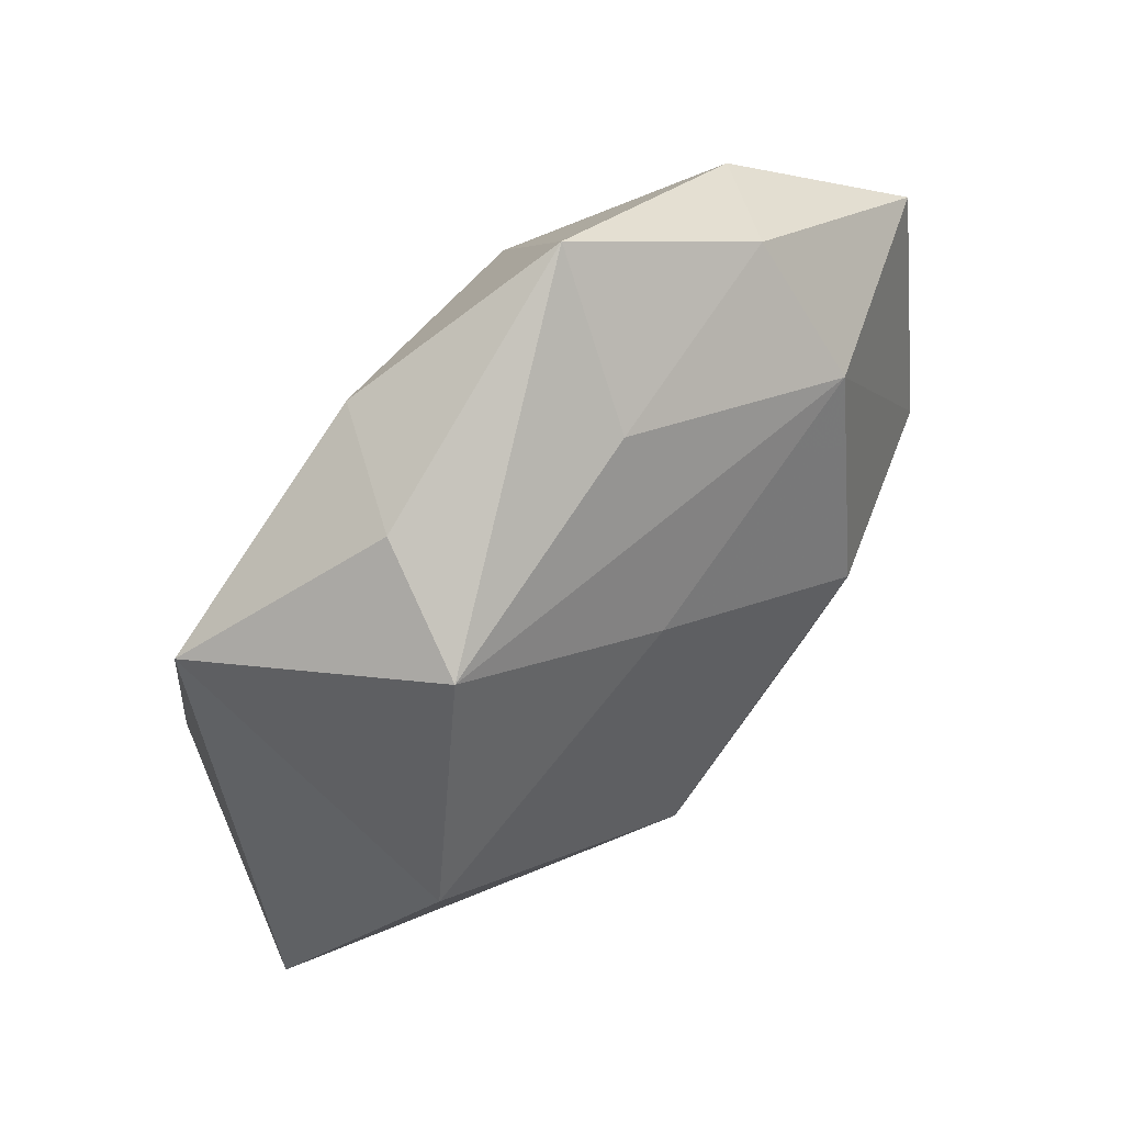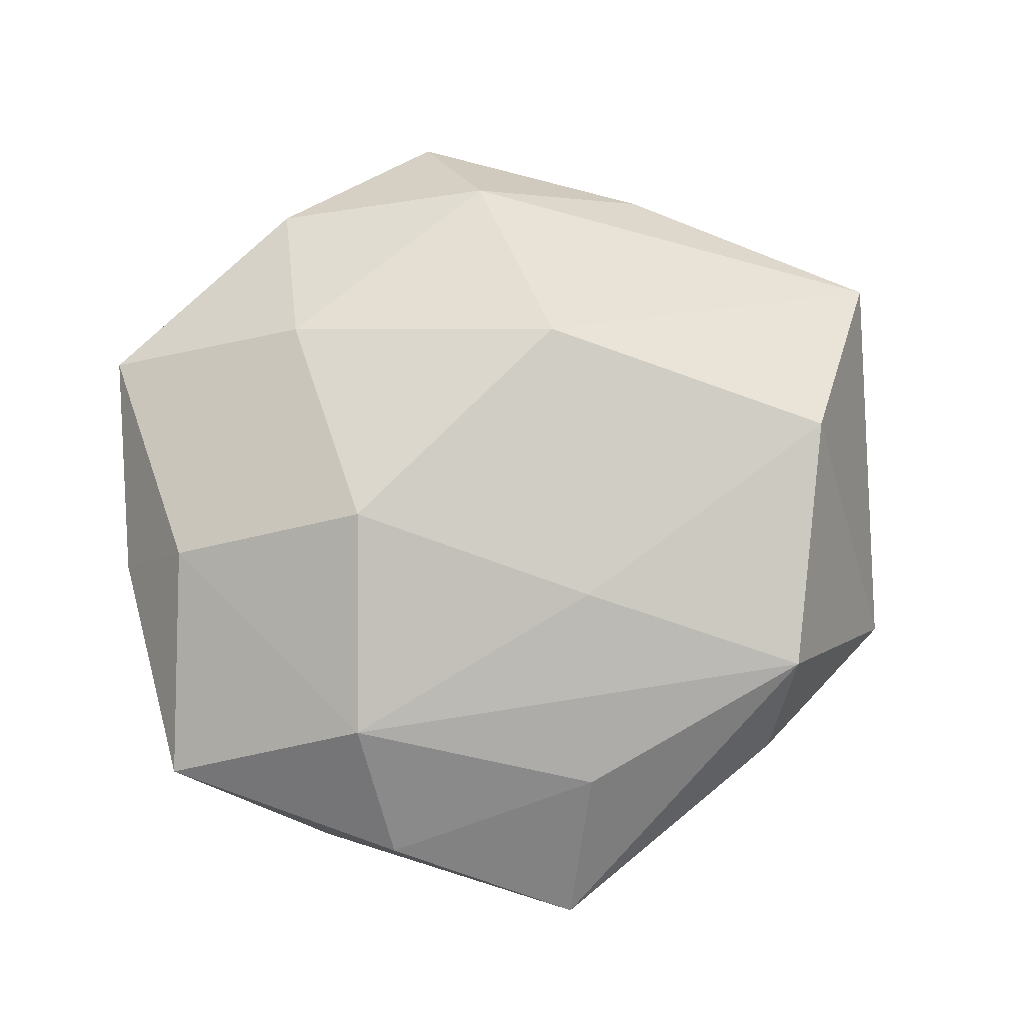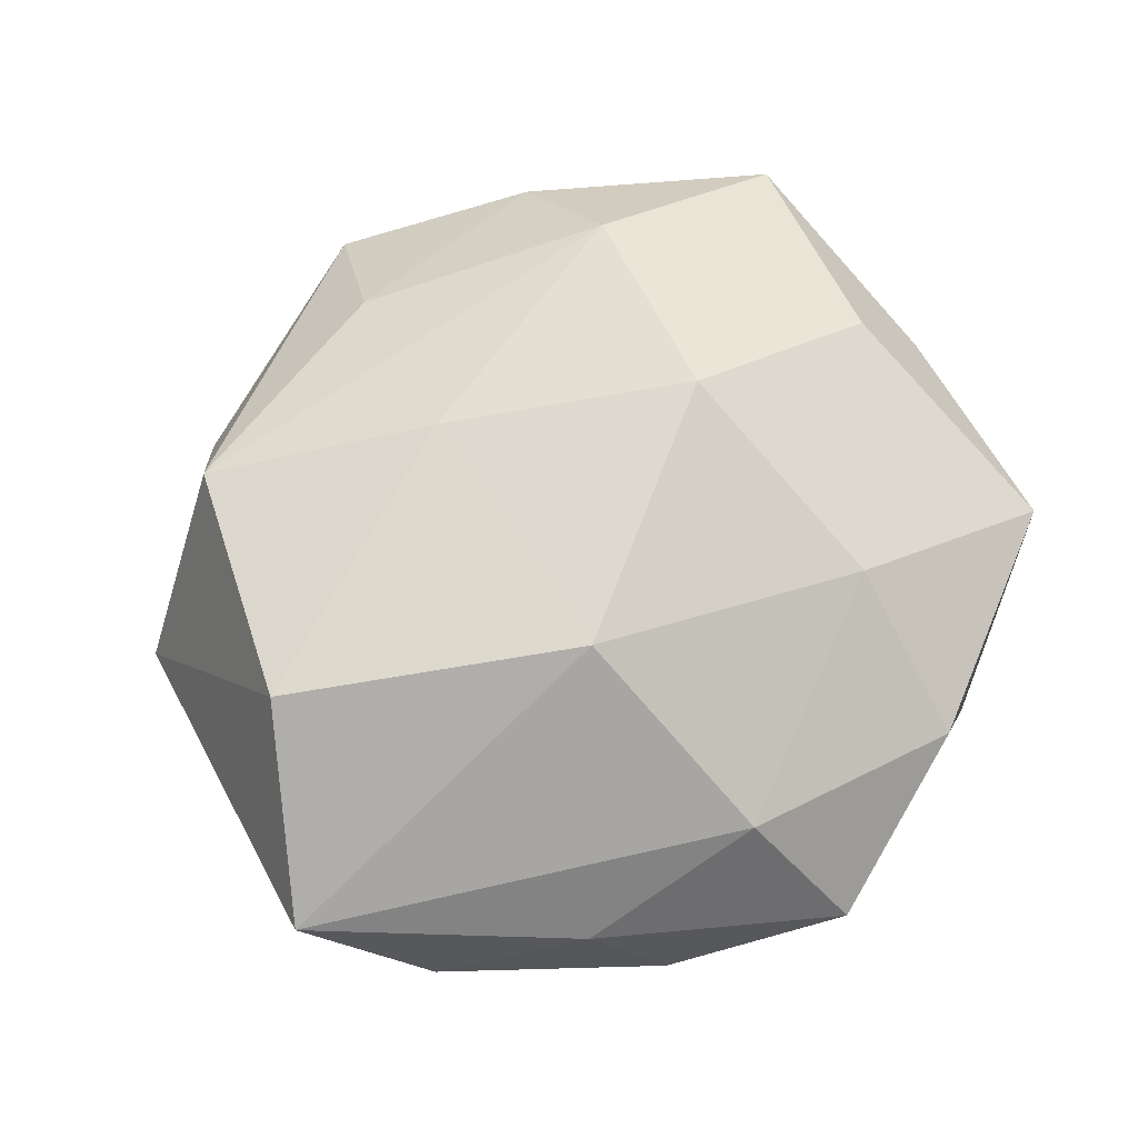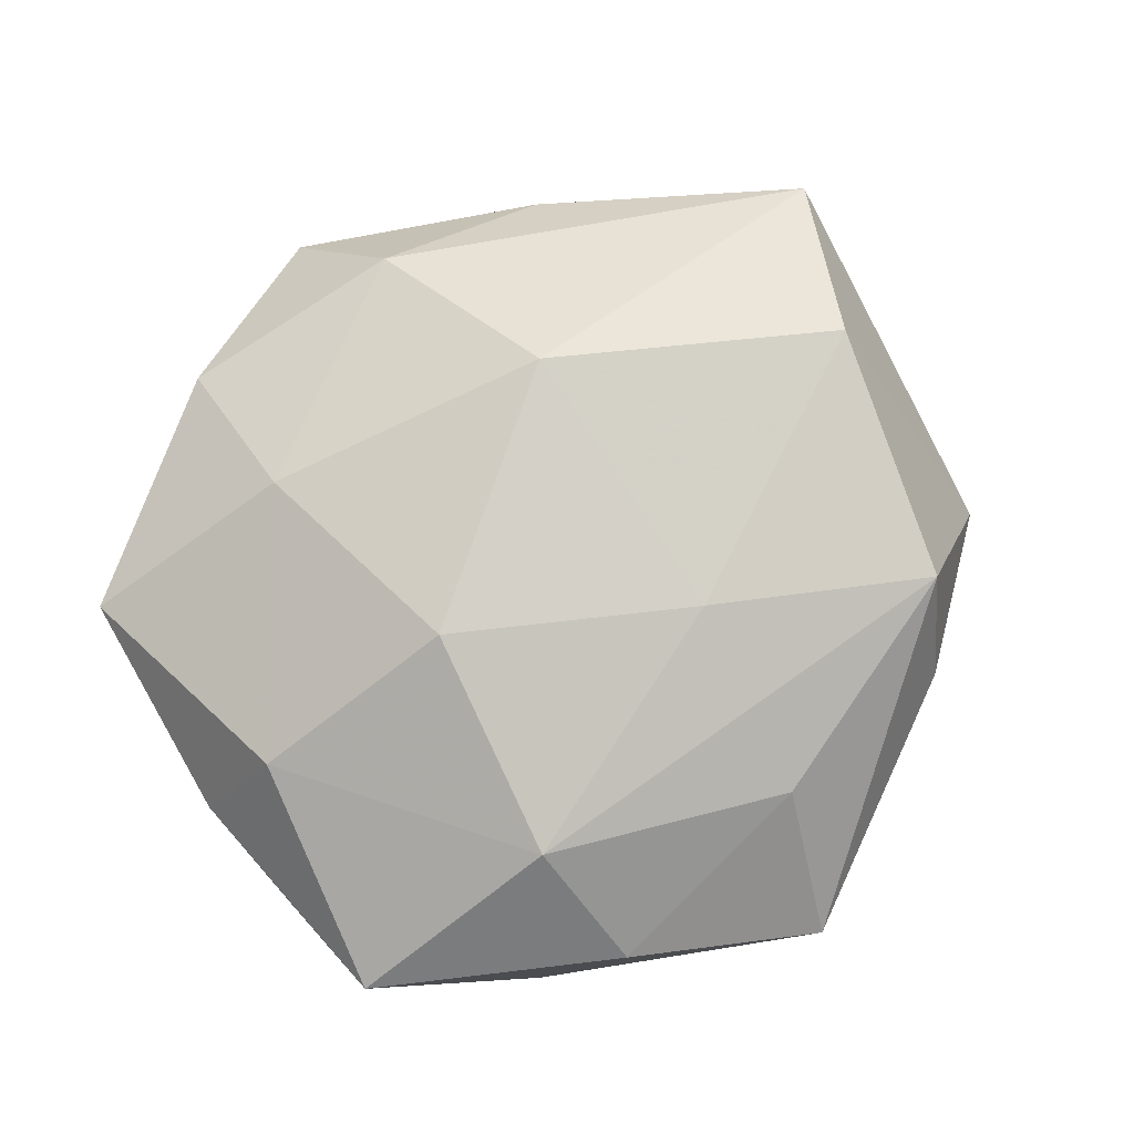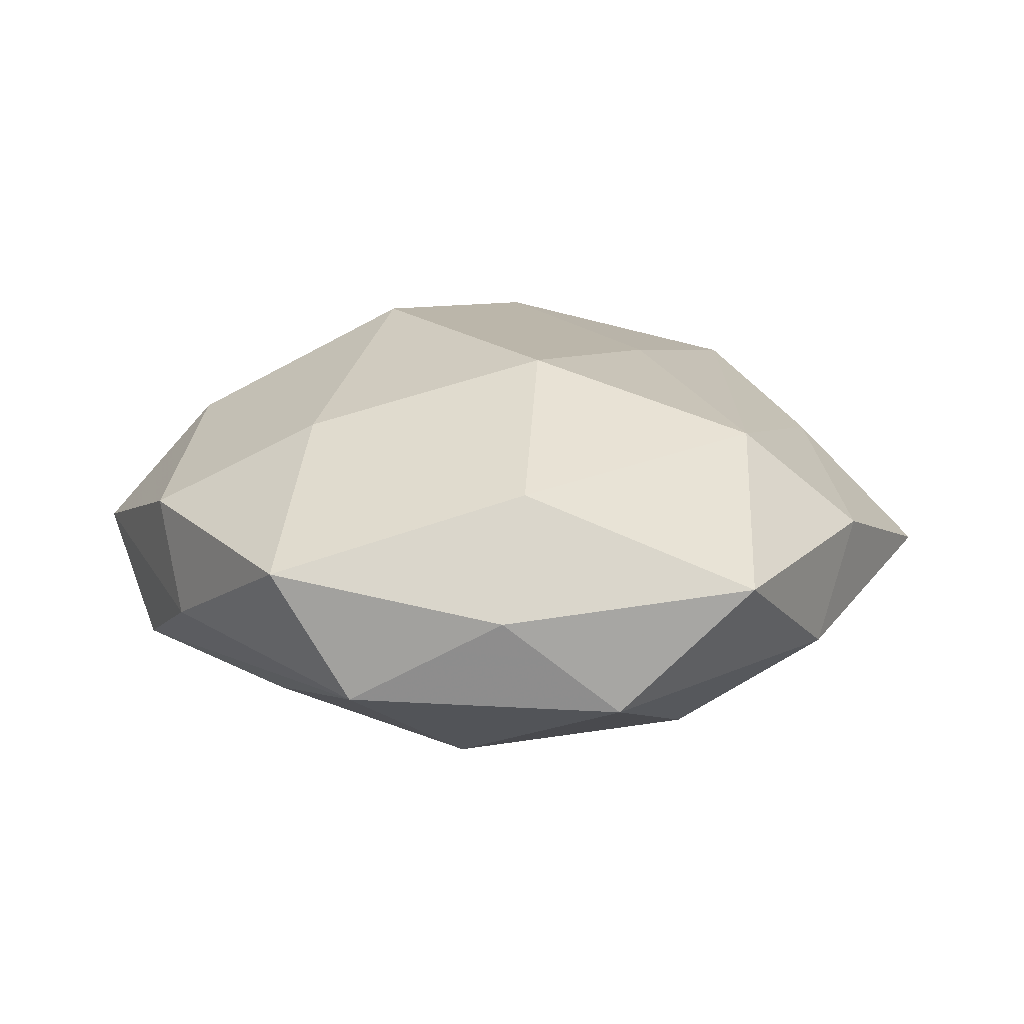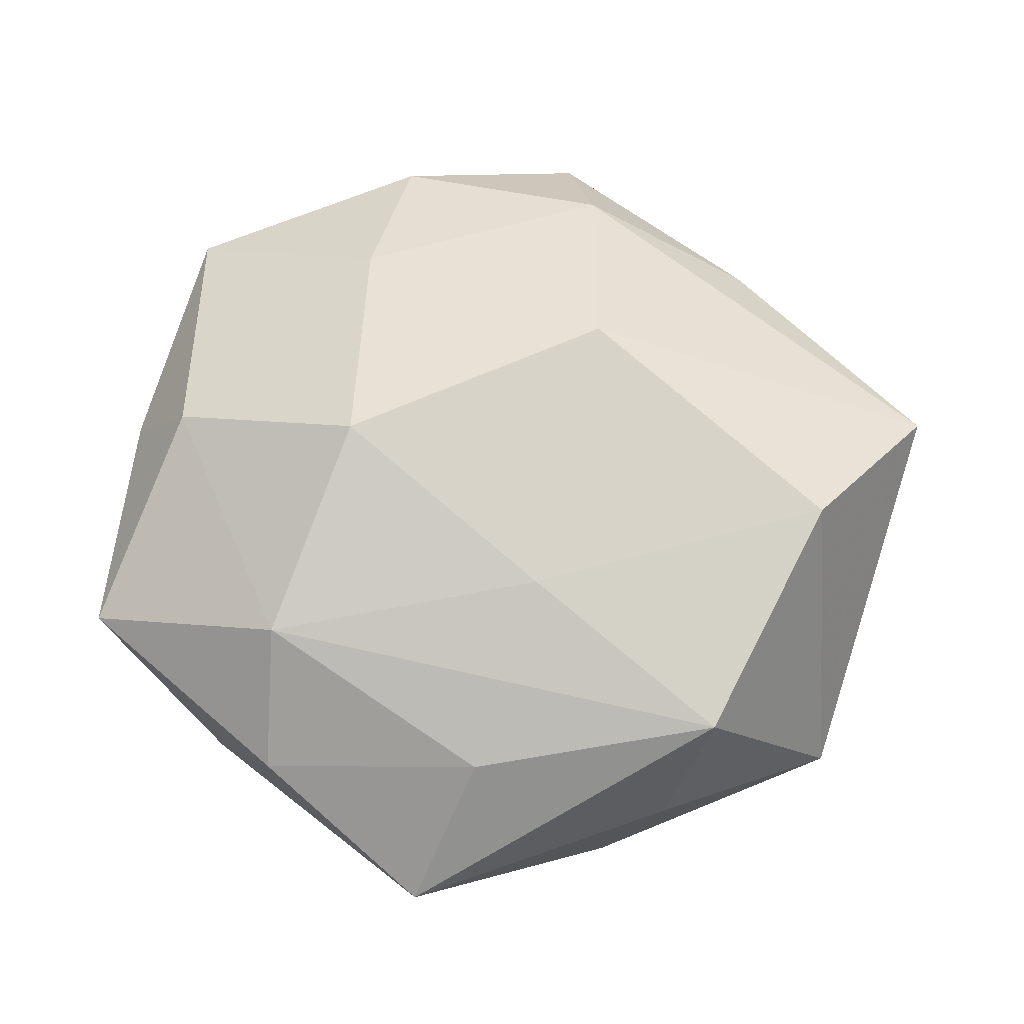
<metadata>
{"format":"obj","ext":"obj","renderer":"f3d","projection":"perspective","resolution":1024,"background":"white","views":[{"elev":58.5,"azim":-45.6,"up":"+Y"},{"elev":76.0,"azim":168.6,"up":"+Z"},{"elev":71.3,"azim":-35.8,"up":"+Z"},{"elev":75.4,"azim":142.3,"up":"+Z"},{"elev":16.7,"azim":88.8,"up":"+Z"},{"elev":67.1,"azim":-169.8,"up":"+Z"}]}
</metadata>
<code>
v -0.03128 0.03056 0.01522
v -0.01897 -0.04279 -0.00707
v -0.007311 0.01801 0.02069
v 0.04837 0.0121 -0.008377
v -0.04008 0.002538 0.02052
v 0.02194 0.04216 0.005779
v -0.01397 -0.006657 -0.02274
v -0.02021 0.04074 -0.01078
v 0.02602 -0.0276 -0.01362
v 0.008812 -0.02202 -0.02266
v -0.02717 0.03802 0.002062
v 0.04115 0.001616 0.01491
v 0.02985 0.02055 -0.01678
v -0.0423 -0.005671 -0.01769
v -0.009407 -0.0144 0.02591
v 0.03435 -0.005587 -0.01853
v 0.02165 -0.02323 0.0182
v -0.01997 0.01915 -0.01975
v 0.02333 0.02855 0.01726
v 0.01823 0.003739 0.02517
v 0.04919 -0.001042 0.002397
v 0.02677 -0.03923 -0.003643
v 0.04549 -0.02679 0.007203
v 0.04729 0.02696 0.005622
v 0.03036 0.03705 -0.006446
v -0.0257 -0.03664 0.004067
v -0.005024 -0.03872 0.01398
v 0.04675 -0.01821 -0.007234
v 0.005303 -0.04585 -0.01358
v 0.006537 0.03544 -0.01597
v -0.05178 -0.01735 0.007363
v 0.009996 0.009539 -0.02546
v -0.04641 0.02426 -0.0094
v -8.241e-05 -0.05105 0.000694
v -0.04108 -0.02783 -0.006729
v -0.003592 0.03931 0.01102
v -0.01883 -0.02824 -0.01657
v 0.001607 0.05316 -0.00266
v 0.02042 -0.04209 0.008429
f 28 23 22
f 21 23 28
f 20 17 12
f 12 17 23
f 12 21 24
f 23 21 12
f 20 12 19
f 19 12 24
f 31 14 35
f 27 17 15
f 15 17 20
f 15 31 27
f 5 31 15
f 29 22 34
f 28 22 29
f 18 30 32
f 13 16 32
f 32 30 13
f 39 17 27
f 23 17 39
f 27 34 39
f 34 22 39
f 39 22 23
f 1 19 36
f 1 36 38
f 38 11 1
f 38 36 6
f 36 19 6
f 6 19 24
f 26 34 27
f 27 31 26
f 26 31 35
f 14 31 33
f 33 18 14
f 33 1 11
f 33 31 5
f 5 1 33
f 32 16 10
f 2 29 34
f 2 26 35
f 34 26 2
f 9 16 28
f 28 29 9
f 9 10 16
f 29 10 9
f 16 13 4
f 28 16 4
f 4 21 28
f 24 21 4
f 38 6 25
f 25 6 24
f 25 30 38
f 25 13 30
f 24 4 25
f 25 4 13
f 20 19 3
f 19 1 3
f 3 1 5
f 3 15 20
f 5 15 3
f 30 18 8
f 18 33 8
f 38 30 8
f 8 11 38
f 8 33 11
f 32 10 7
f 7 18 32
f 14 18 7
f 37 10 29
f 29 2 37
f 14 7 37
f 37 7 10
f 35 14 37
f 37 2 35

</code>
